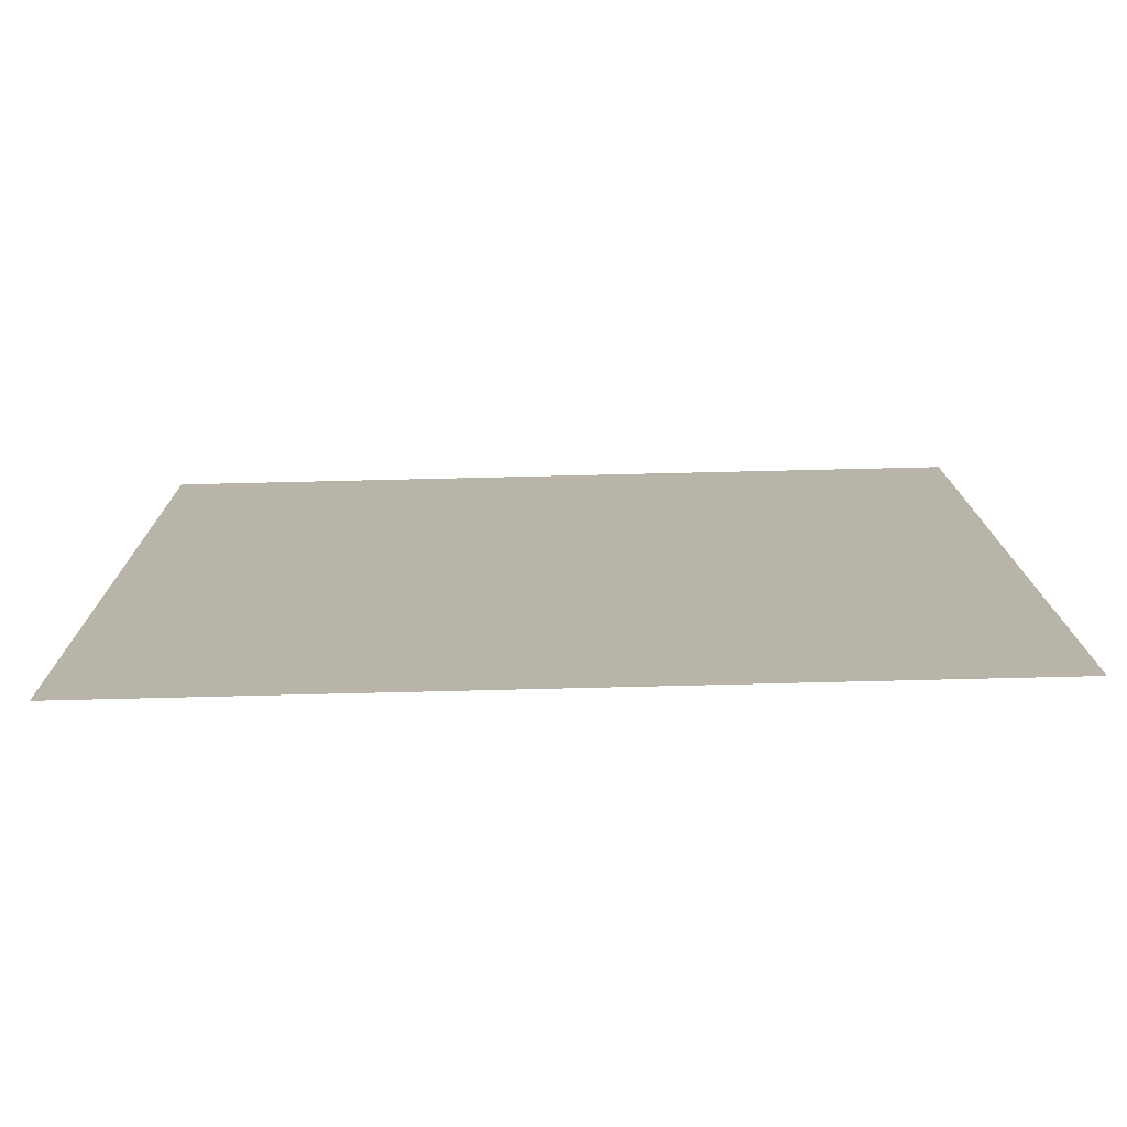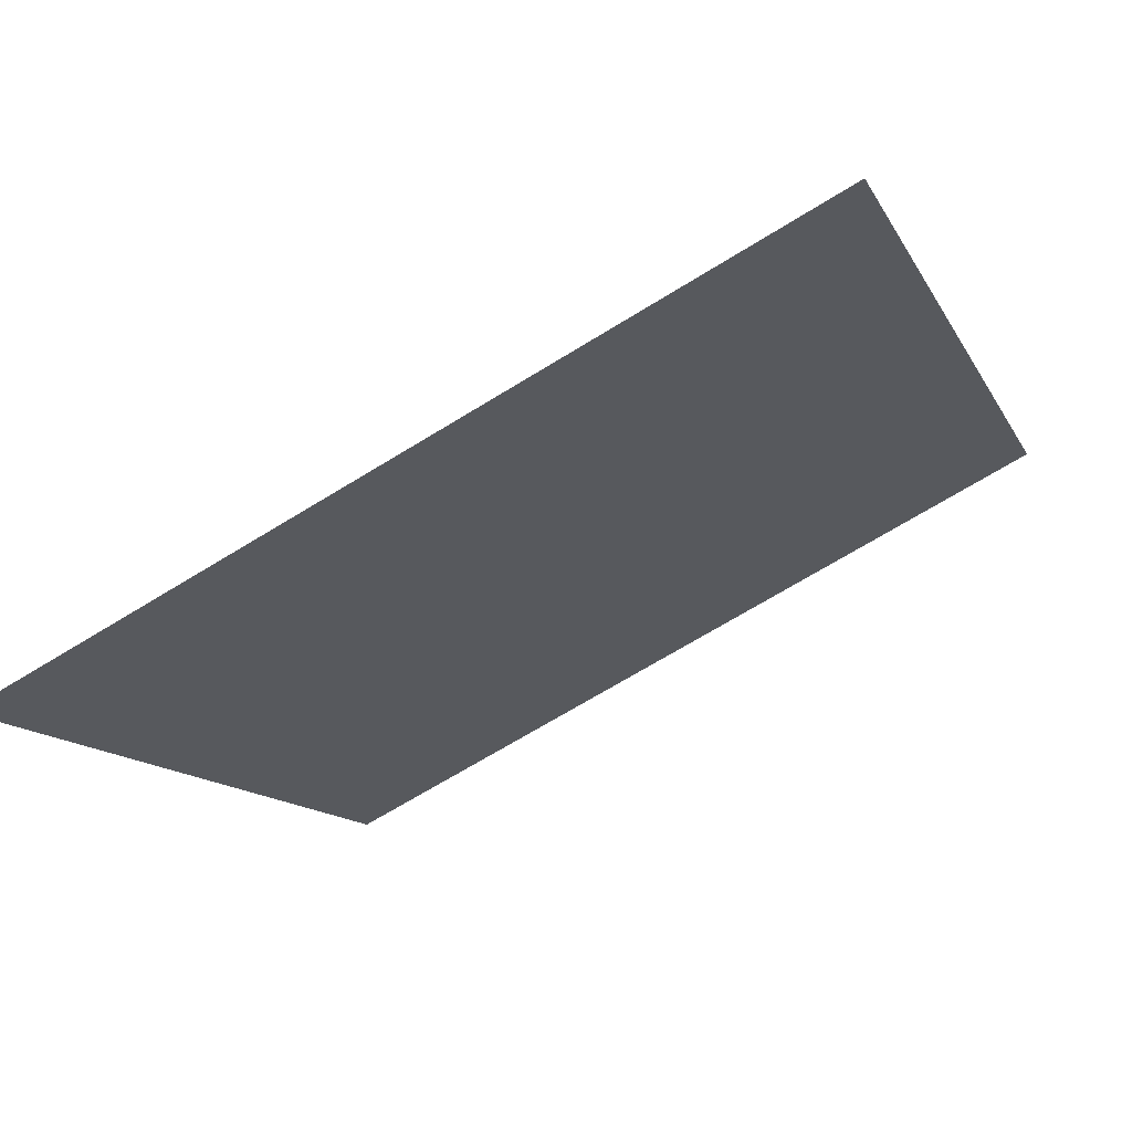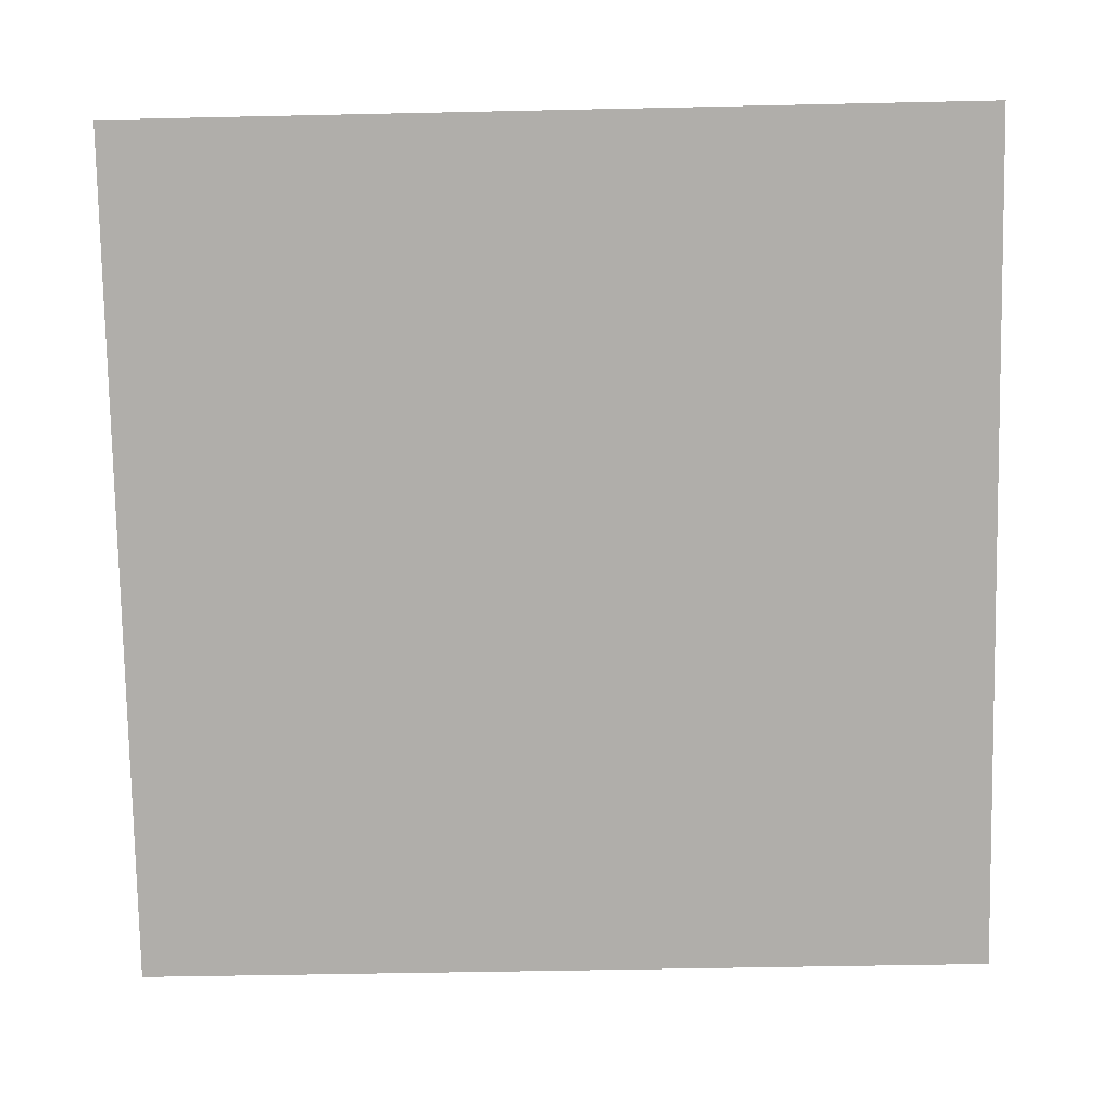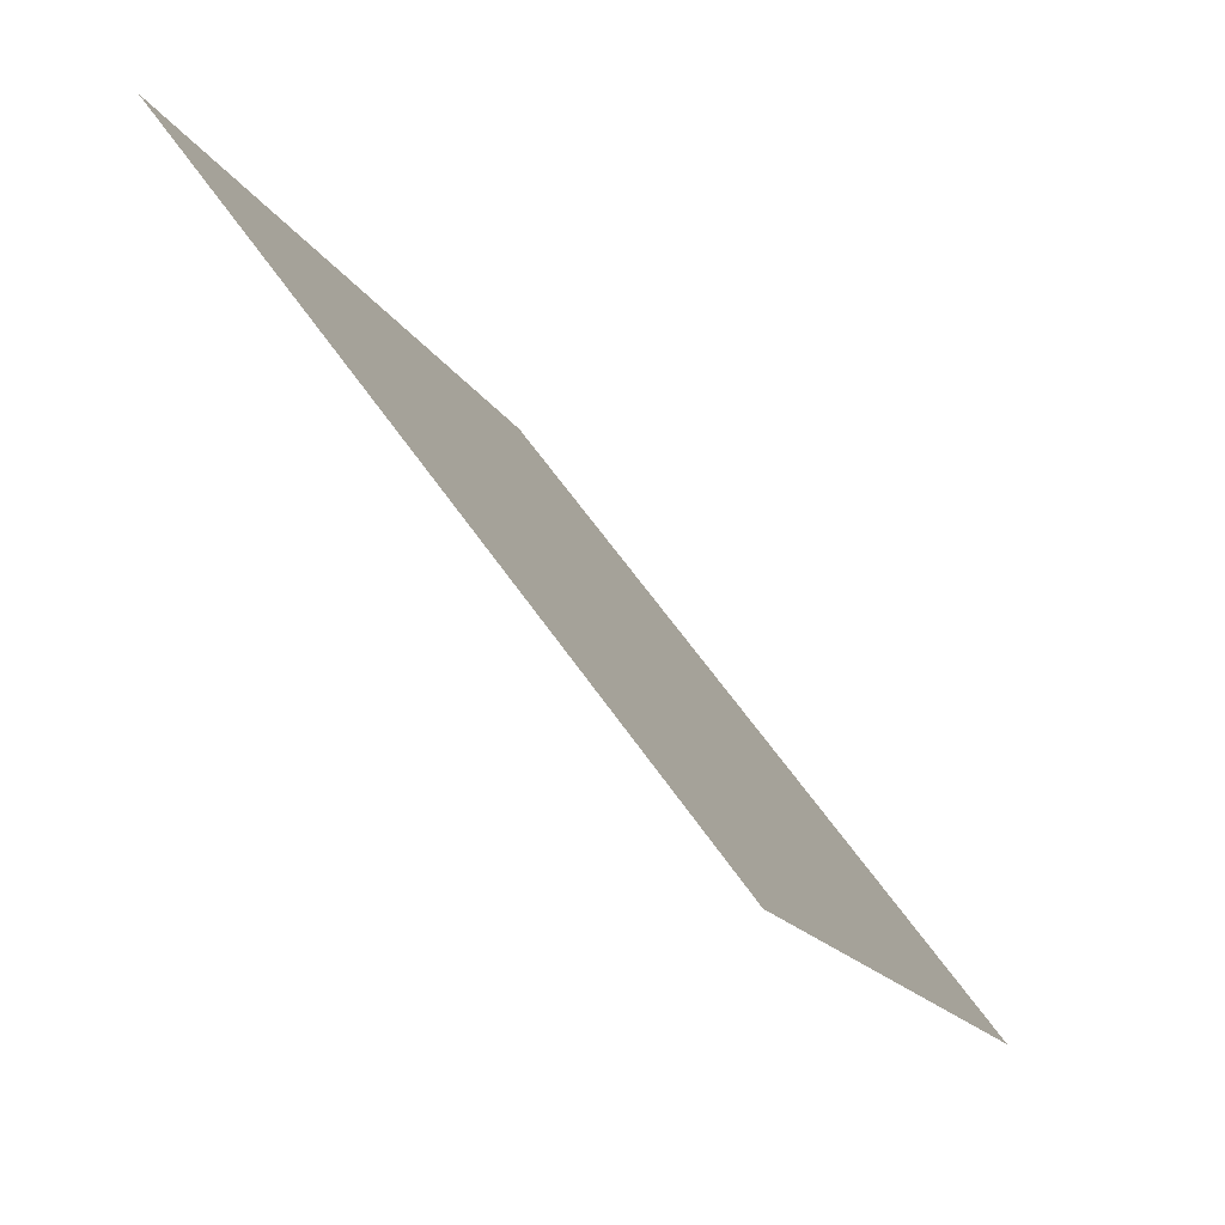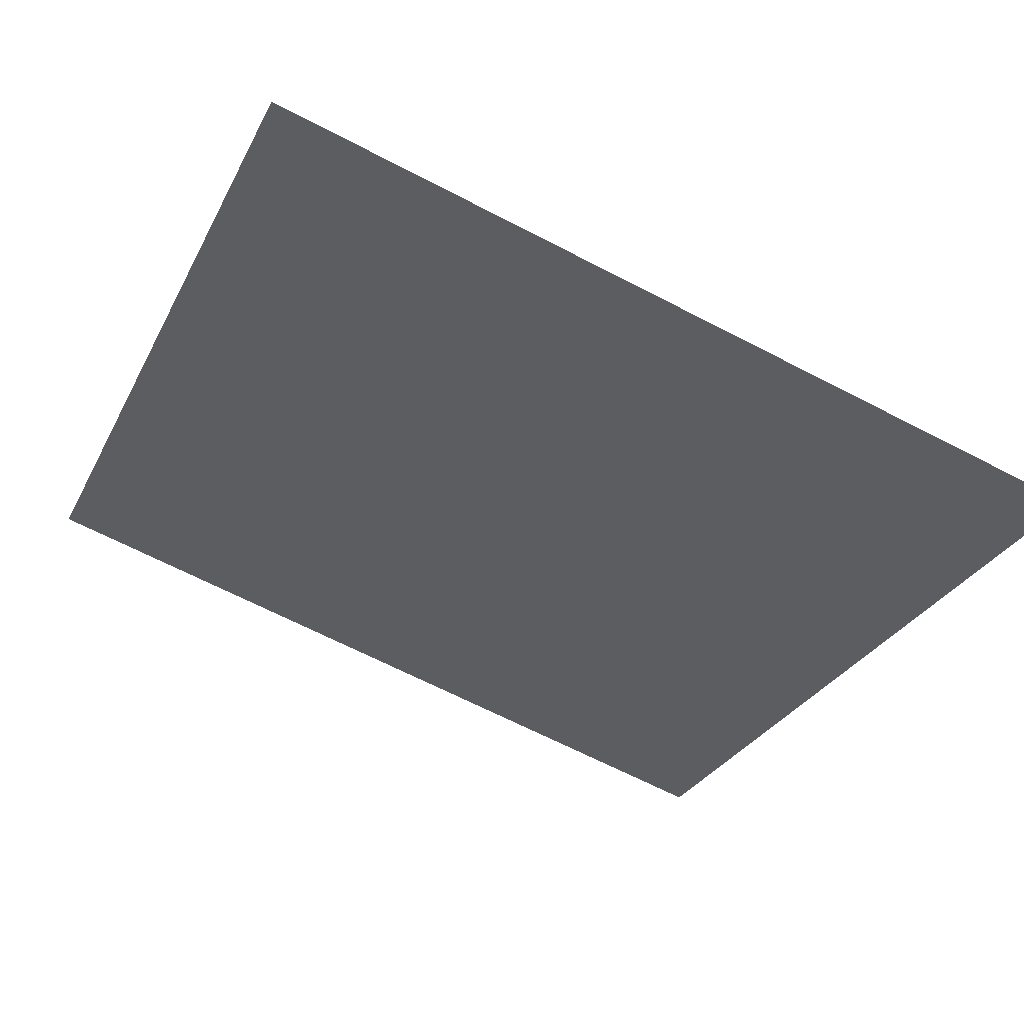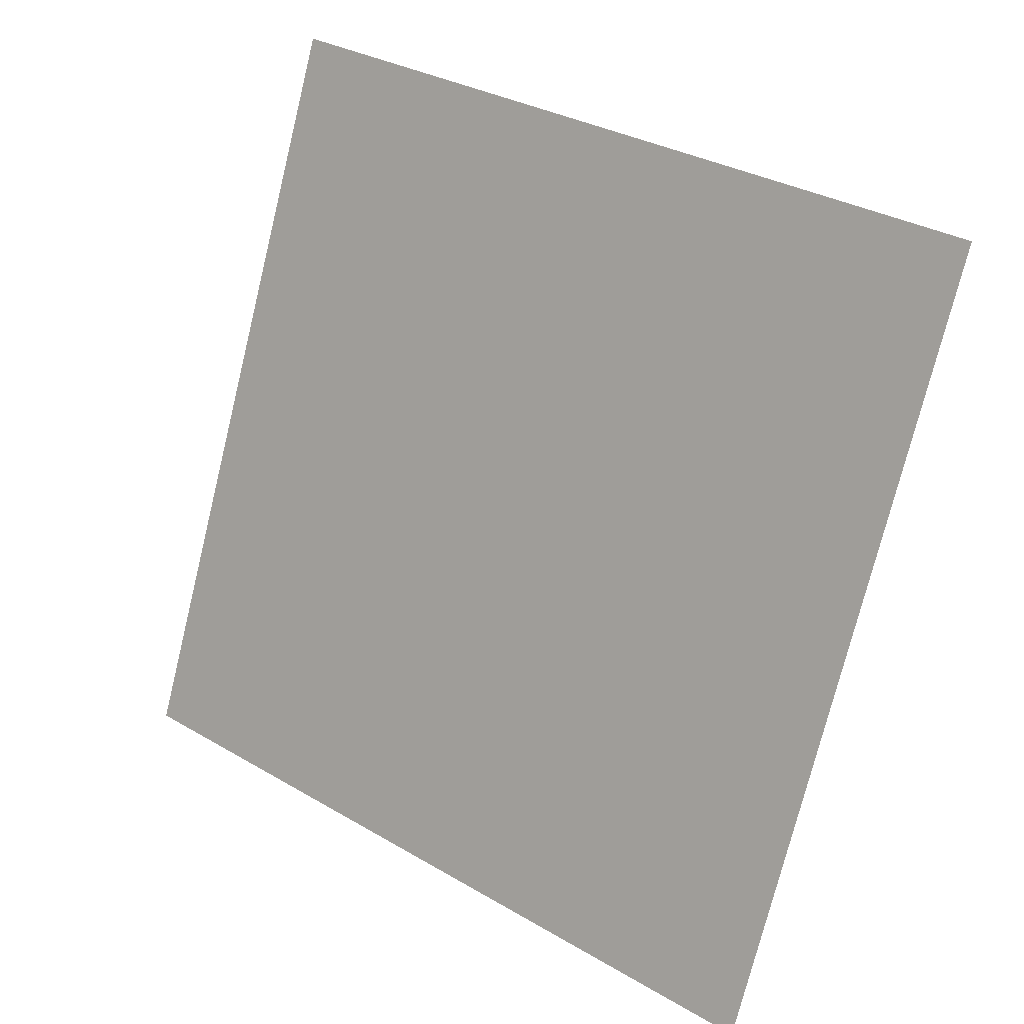
<metadata>
{"format":"obj","ext":"obj","renderer":"f3d","projection":"perspective","resolution":1024,"background":"white","views":[{"elev":66.6,"azim":177.4,"up":"+Z"},{"elev":-70.1,"azim":30.2,"up":"+Z"},{"elev":-24.7,"azim":180.0,"up":"+Z"},{"elev":-15.0,"azim":-72.3,"up":"+Z"},{"elev":-68.9,"azim":153.0,"up":"+Y"},{"elev":-76.1,"azim":76.7,"up":"+Y"}]}
</metadata>
<code>
v -0.2179 0.9563 0.7299
v -0.2244 0.9565 0.73
v -0.2243 0.9604 0.7352
v -0.2178 0.9602 0.7352
f 4 3 2 1

</code>
